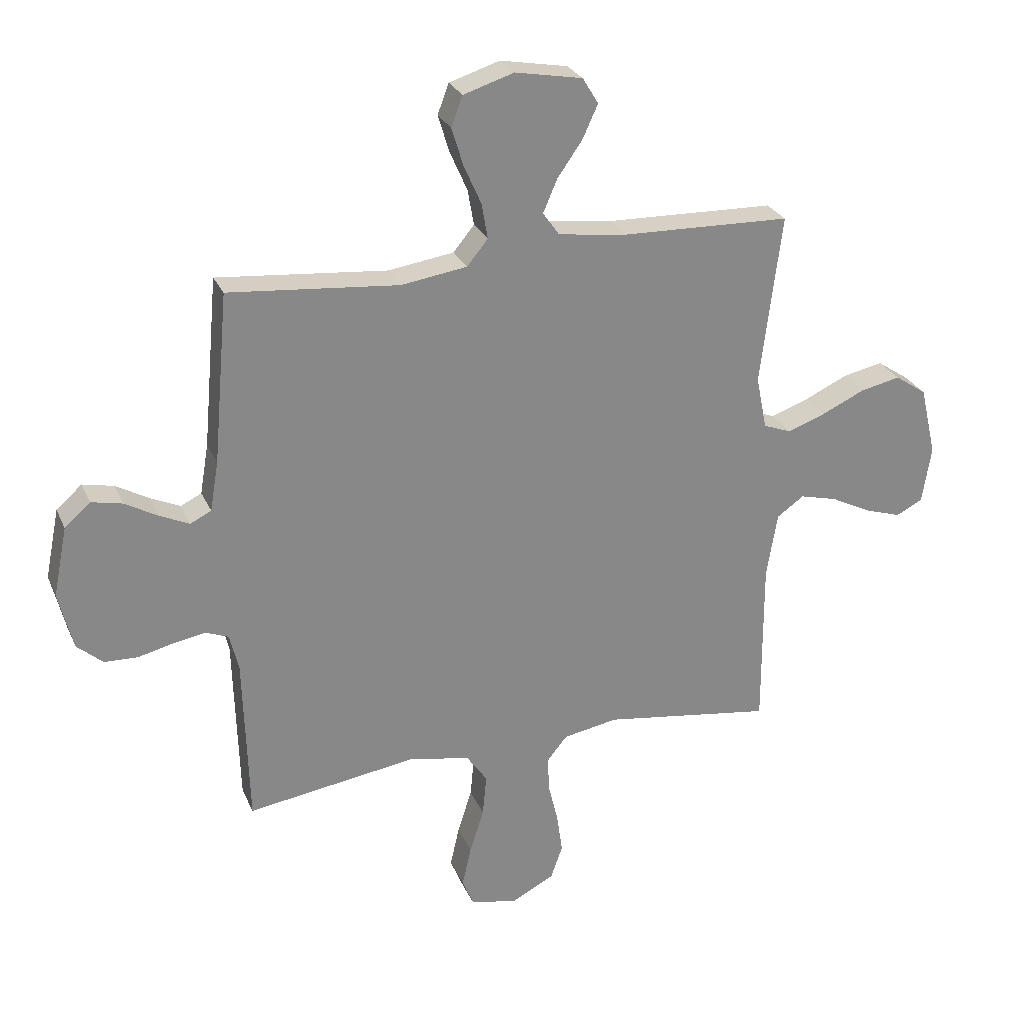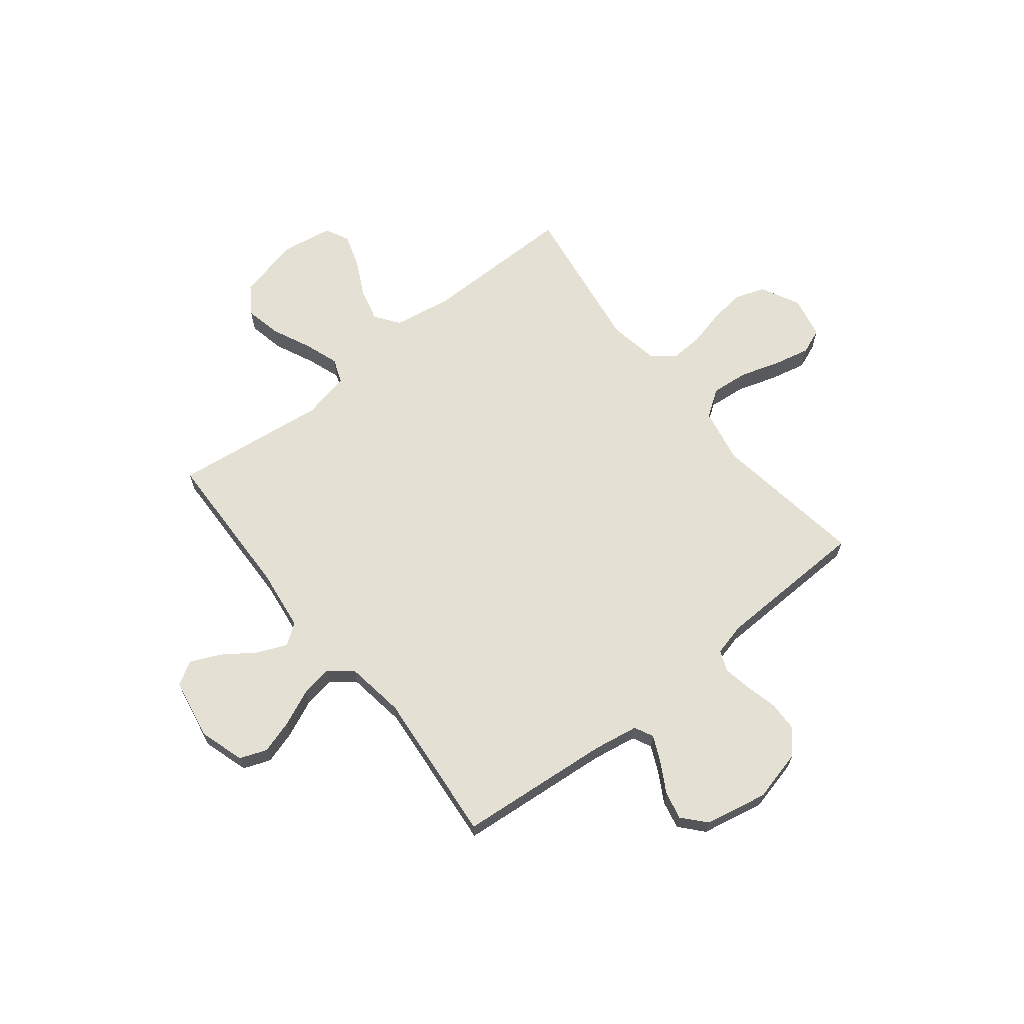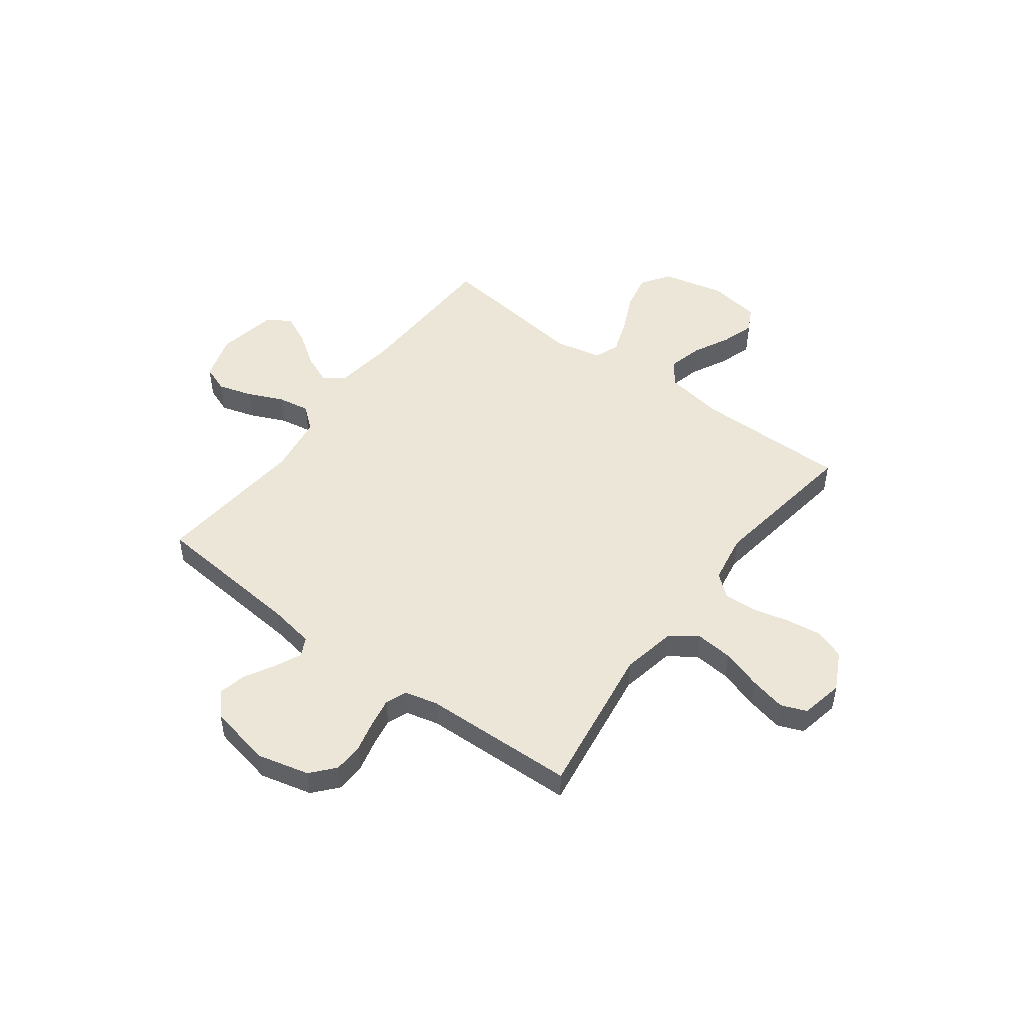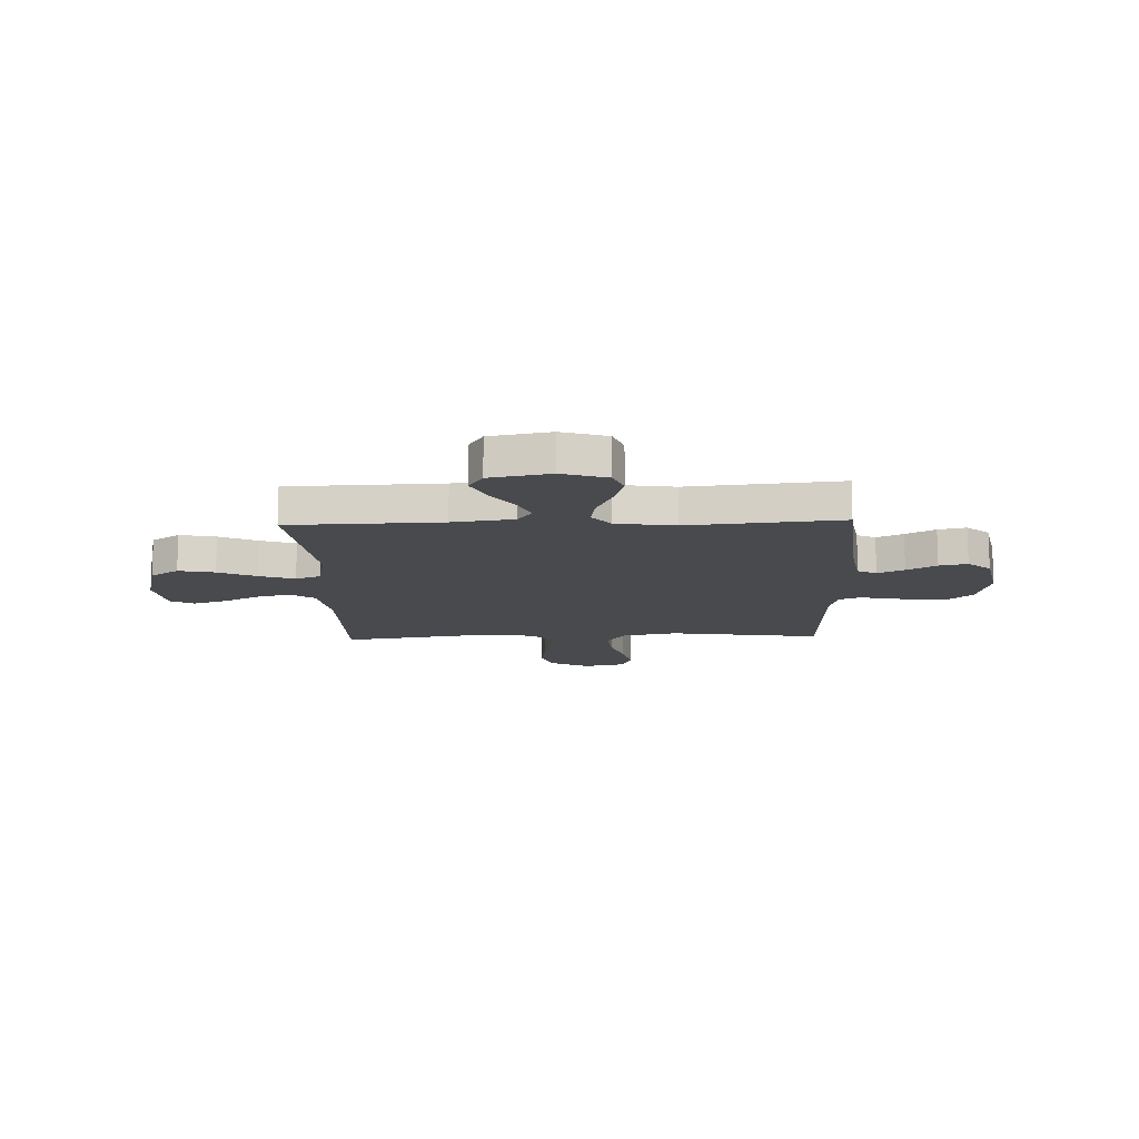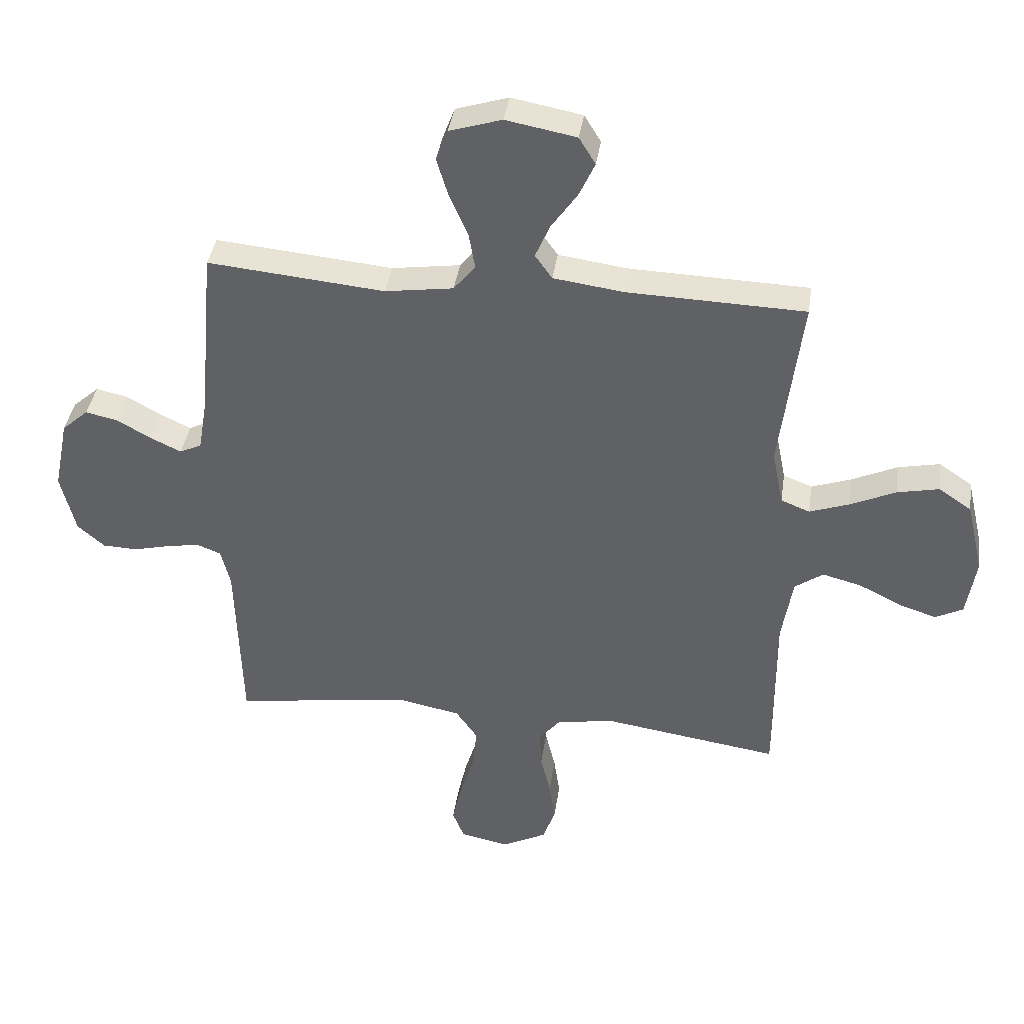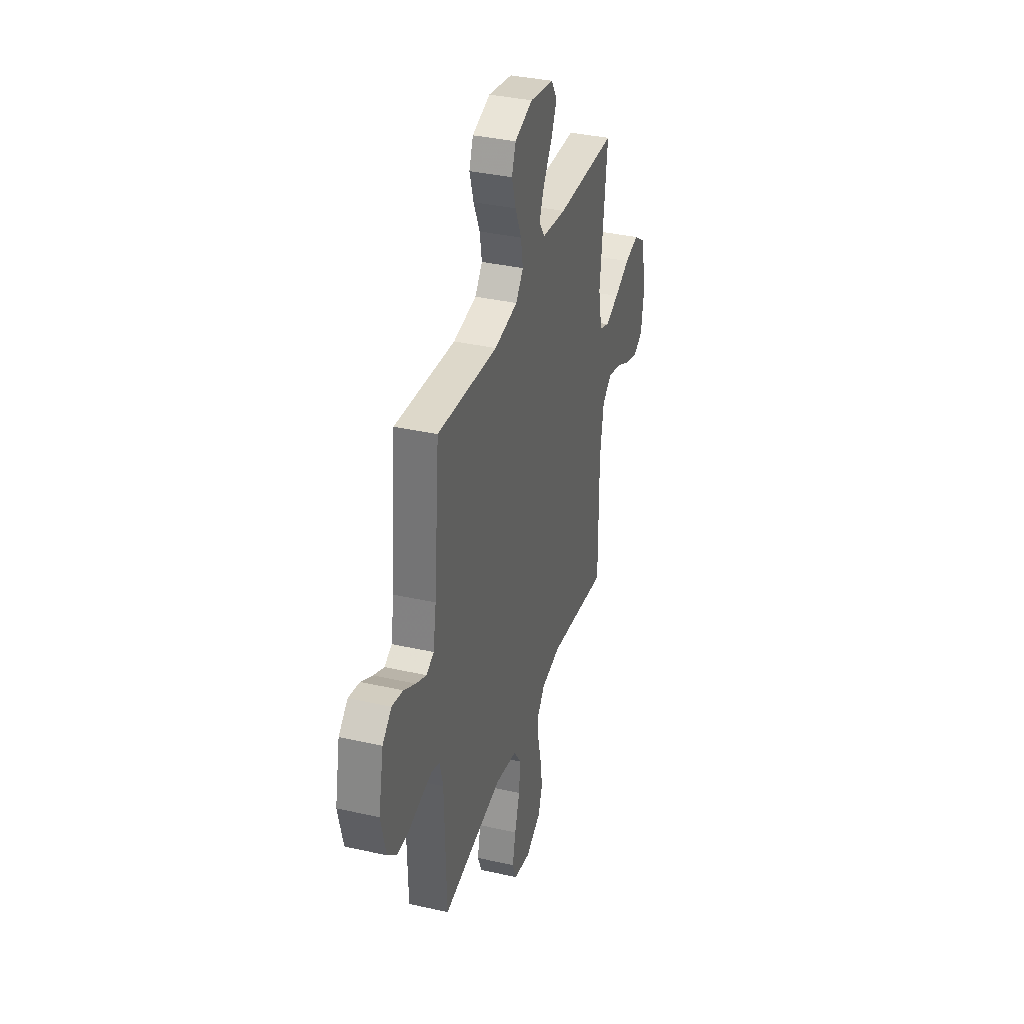
<metadata>
{"format":"obj","ext":"obj","renderer":"f3d","projection":"perspective","resolution":1024,"background":"white","views":[{"elev":27.0,"azim":160.0,"up":"+Z"},{"elev":65.9,"azim":51.5,"up":"+Y"},{"elev":49.3,"azim":126.7,"up":"+Y"},{"elev":-13.3,"azim":2.1,"up":"+Y"},{"elev":39.0,"azim":-171.7,"up":"+Z"},{"elev":35.8,"azim":106.6,"up":"+Z"}]}
</metadata>
<code>
v -0.5 0.07 0.5
v -0.2 0.07 0.509
v -0.08 0.07 0.525
v -0.051 0.07 0.566
v -0.076 0.07 0.624
v -0.12 0.07 0.687
v -0.147 0.07 0.746
v -0.119 0.07 0.792
v 0 0.07 0.814
v 0.089 0.07 0.786
v 0.109 0.07 0.733
v 0.089 0.07 0.667
v 0.058 0.07 0.597
v 0.047 0.07 0.534
v 0.084 0.07 0.489
v 0.2 0.07 0.472
v 0.5 0.07 0.5
v 0.527 0.07 0.2
v 0.542 0.07 0.112
v 0.579 0.07 0.094
v 0.631 0.07 0.118
v 0.689 0.07 0.151
v 0.744 0.07 0.163
v 0.789 0.07 0.123
v 0.814 0.07 0
v 0.789 0.07 -0.102
v 0.743 0.07 -0.142
v 0.684 0.07 -0.144
v 0.622 0.07 -0.129
v 0.566 0.07 -0.119
v 0.525 0.07 -0.135
v 0.509 0.07 -0.2
v 0.5 0.07 -0.5
v 0.2 0.07 -0.456
v 0.092 0.07 -0.477
v 0.055 0.07 -0.53
v 0.062 0.07 -0.603
v 0.087 0.07 -0.682
v 0.103 0.07 -0.753
v 0.083 0.07 -0.803
v 0 0.07 -0.82
v -0.076 0.07 -0.781
v -0.097 0.07 -0.721
v -0.087 0.07 -0.651
v -0.07 0.07 -0.58
v -0.067 0.07 -0.517
v -0.103 0.07 -0.473
v -0.2 0.07 -0.456
v -0.5 0.07 -0.5
v -0.499 0.07 -0.2
v -0.518 0.07 -0.085
v -0.566 0.07 -0.051
v -0.632 0.07 -0.068
v -0.703 0.07 -0.104
v -0.768 0.07 -0.125
v -0.815 0.07 -0.101
v -0.831 0.07 0
v -0.802 0.07 0.123
v -0.746 0.07 0.161
v -0.675 0.07 0.146
v -0.599 0.07 0.111
v -0.531 0.07 0.087
v -0.482 0.07 0.106
v -0.463 0.07 0.2
v -0.5 0 0.5
v -0.2 0 0.509
v -0.08 0 0.525
v -0.051 0 0.566
v -0.076 0 0.624
v -0.12 0 0.687
v -0.147 0 0.746
v -0.119 0 0.792
v 0 0 0.814
v 0.089 0 0.786
v 0.109 0 0.733
v 0.089 0 0.667
v 0.058 0 0.597
v 0.047 0 0.534
v 0.084 0 0.489
v 0.2 0 0.472
v 0.5 0 0.5
v 0.527 0 0.2
v 0.542 0 0.112
v 0.579 0 0.094
v 0.631 0 0.118
v 0.689 0 0.151
v 0.744 0 0.163
v 0.789 0 0.123
v 0.814 0 0
v 0.789 0 -0.102
v 0.743 0 -0.142
v 0.684 0 -0.144
v 0.622 0 -0.129
v 0.566 0 -0.119
v 0.525 0 -0.135
v 0.509 0 -0.2
v 0.5 0 -0.5
v 0.2 0 -0.456
v 0.092 0 -0.477
v 0.055 0 -0.53
v 0.062 0 -0.603
v 0.087 0 -0.682
v 0.103 0 -0.753
v 0.083 0 -0.803
v 0 0 -0.82
v -0.076 0 -0.781
v -0.097 0 -0.721
v -0.087 0 -0.651
v -0.07 0 -0.58
v -0.067 0 -0.517
v -0.103 0 -0.473
v -0.2 0 -0.456
v -0.5 0 -0.5
v -0.499 0 -0.2
v -0.518 0 -0.085
v -0.566 0 -0.051
v -0.632 0 -0.068
v -0.703 0 -0.104
v -0.768 0 -0.125
v -0.815 0 -0.101
v -0.831 0 0
v -0.802 0 0.123
v -0.746 0 0.161
v -0.675 0 0.146
v -0.599 0 0.111
v -0.531 0 0.087
v -0.482 0 0.106
v -0.463 0 0.2
f 59 60 61
f 58 59 61
f 57 58 61
f 56 57 61
f 55 56 61
f 54 55 61
f 53 54 61
f 52 53 61 62
f 51 52 62 63
f 48 49 50
f 51 63 64
f 50 51 64
f 48 50 64
f 47 48 64
f 43 44 45
f 42 43 45
f 41 42 45
f 40 41 45
f 39 40 45
f 38 39 45
f 37 38 45
f 36 37 45 46
f 64 1 2
f 47 64 2
f 46 47 2
f 36 46 2
f 35 36 2
f 27 28 29
f 26 27 29
f 25 26 29
f 24 25 29
f 23 24 29
f 22 23 29
f 21 22 29
f 20 21 29 30
f 19 20 30 31
f 16 17 18
f 19 31 32
f 18 19 32
f 16 18 32
f 15 16 32
f 11 12 13
f 10 11 13
f 9 10 13
f 8 9 13
f 7 8 13
f 6 7 13
f 5 6 13
f 4 5 13 14
f 32 33 34
f 15 32 34
f 14 15 34
f 4 14 34
f 3 4 34
f 2 3 34 35
f 125 124 123
f 125 123 122
f 125 122 121
f 125 121 120
f 125 120 119
f 125 119 118
f 125 118 117
f 126 125 117 116
f 127 126 116 115
f 114 113 112
f 128 127 115
f 128 115 114
f 128 114 112
f 128 112 111
f 109 108 107
f 109 107 106
f 109 106 105
f 109 105 104
f 109 104 103
f 109 103 102
f 109 102 101
f 110 109 101 100
f 66 65 128
f 66 128 111
f 66 111 110
f 66 110 100
f 66 100 99
f 93 92 91
f 93 91 90
f 93 90 89
f 93 89 88
f 93 88 87
f 93 87 86
f 93 86 85
f 94 93 85 84
f 95 94 84 83
f 82 81 80
f 96 95 83
f 96 83 82
f 96 82 80
f 96 80 79
f 77 76 75
f 77 75 74
f 77 74 73
f 77 73 72
f 77 72 71
f 77 71 70
f 77 70 69
f 78 77 69 68
f 98 97 96
f 98 96 79
f 98 79 78
f 98 78 68
f 98 68 67
f 99 98 67 66
f 1 65 66 2
f 2 66 67 3
f 3 67 68 4
f 4 68 69 5
f 5 69 70 6
f 6 70 71 7
f 7 71 72 8
f 8 72 73 9
f 9 73 74 10
f 10 74 75 11
f 11 75 76 12
f 12 76 77 13
f 13 77 78 14
f 14 78 79 15
f 15 79 80 16
f 16 80 81 17
f 17 81 82 18
f 18 82 83 19
f 19 83 84 20
f 20 84 85 21
f 21 85 86 22
f 22 86 87 23
f 23 87 88 24
f 24 88 89 25
f 25 89 90 26
f 26 90 91 27
f 27 91 92 28
f 28 92 93 29
f 29 93 94 30
f 30 94 95 31
f 31 95 96 32
f 32 96 97 33
f 33 97 98 34
f 34 98 99 35
f 35 99 100 36
f 36 100 101 37
f 37 101 102 38
f 38 102 103 39
f 39 103 104 40
f 40 104 105 41
f 41 105 106 42
f 42 106 107 43
f 43 107 108 44
f 44 108 109 45
f 45 109 110 46
f 46 110 111 47
f 47 111 112 48
f 48 112 113 49
f 49 113 114 50
f 50 114 115 51
f 51 115 116 52
f 52 116 117 53
f 53 117 118 54
f 54 118 119 55
f 55 119 120 56
f 56 120 121 57
f 57 121 122 58
f 58 122 123 59
f 59 123 124 60
f 60 124 125 61
f 61 125 126 62
f 62 126 127 63
f 63 127 128 64
f 64 128 65 1

</code>
